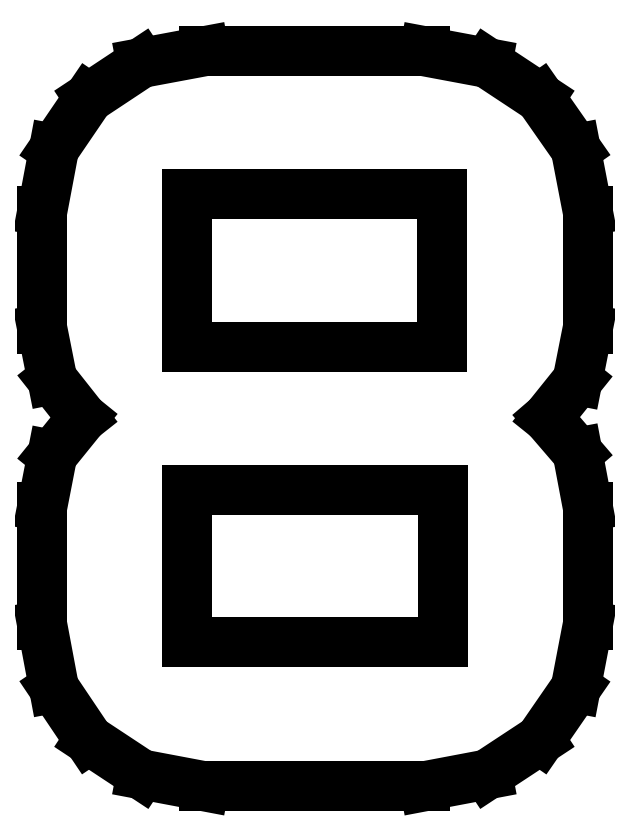
<metadata>
{"format":"dxf","ext":"dxf","renderer":"ezdxf+matplotlib","layout":"modelspace","background":"white","min_lineweight":24,"dpi":150}
</metadata>
<code>
0
SECTION
2
ENTITIES
0
LINE
8
0
10
0.2289
20
0.1173
30
0
11
0.2246
21
0.14
31
0
0
LINE
8
0
10
0.2246
20
0.14
30
0
11
0.212
21
0.1547
31
0
0
LINE
8
0
10
0.212
20
0.1547
30
0
11
0.2246
21
0.1704
31
0
0
LINE
8
0
10
0.2246
20
0.1704
30
0
11
0.2289
21
0.192
31
0
0
LINE
8
0
10
0.2289
20
0.192
30
0
11
0.2289
21
0.2413
31
0
0
LINE
8
0
10
0.2289
20
0.2413
30
0
11
0.2238
21
0.2675
31
0
0
LINE
8
0
10
0.2238
20
0.2675
30
0
11
0.2089
21
0.2889
31
0
0
LINE
8
0
10
0.2089
20
0.2889
30
0
11
0.1868
21
0.3035
31
0
0
LINE
8
0
10
0.1868
20
0.3035
30
0
11
0.1604
21
0.3084
31
0
0
LINE
8
0
10
0.1604
20
0.3084
30
0
11
0.06798
21
0.3084
31
0
0
LINE
8
0
10
0.06798
20
0.3084
30
0
11
0.04156
21
0.3035
31
0
0
LINE
8
0
10
0.04156
20
0.3035
30
0
11
0.01953
21
0.2889
31
0
0
LINE
8
0
10
0.01953
20
0.2889
30
0
11
0.004937
21
0.2675
31
0
0
LINE
8
0
10
0.004937
20
0.2675
30
0
11
0
21
0.2413
31
0
0
LINE
8
0
10
0
20
0.2413
30
0
11
0
21
0.192
31
0
0
LINE
8
0
10
0
20
0.192
30
0
11
0.004232
21
0.1707
31
0
0
LINE
8
0
10
0.004232
20
0.1707
30
0
11
0.01687
21
0.1547
31
0
0
LINE
8
0
10
0.01687
20
0.1547
30
0
11
0.004232
21
0.1391
31
0
0
LINE
8
0
10
0.004232
20
0.1391
30
0
11
0
21
0.1173
31
0
0
LINE
8
0
10
0
20
0.1173
30
0
11
0
21
0.06755
31
0
0
LINE
8
0
10
0
20
0.06755
30
0
11
0.004937
21
0.04123
31
0
0
LINE
8
0
10
0.004937
20
0.04123
30
0
11
0.01953
21
0.01953
31
0
0
LINE
8
0
10
0.01953
20
0.01953
30
0
11
0.04156
21
0.004991
31
0
0
LINE
8
0
10
0.04156
20
0.004991
30
0
11
0.06798
21
-0
31
0
0
LINE
8
0
10
0.06798
20
-0
30
0
11
0.1604
21
-0
31
0
0
LINE
8
0
10
0.1604
20
-0
30
0
11
0.1868
21
0.004991
31
0
0
LINE
8
0
10
0.1868
20
0.004991
30
0
11
0.2089
21
0.01953
31
0
0
LINE
8
0
10
0.2089
20
0.01953
30
0
11
0.2238
21
0.04123
31
0
0
LINE
8
0
10
0.2238
20
0.04123
30
0
11
0.2289
21
0.06755
31
0
0
LINE
8
0
10
0.2289
20
0.06755
30
0
11
0.2289
21
0.1173
31
0
0
LINE
8
0
10
0.06087
20
0.1845
30
0
11
0.06087
21
0.2484
31
0
0
LINE
8
0
10
0.06087
20
0.2484
30
0
11
0.1675
21
0.2484
31
0
0
LINE
8
0
10
0.1675
20
0.2484
30
0
11
0.1675
21
0.1845
31
0
0
LINE
8
0
10
0.1675
20
0.1845
30
0
11
0.06087
21
0.1845
31
0
0
LINE
8
0
10
0.06087
20
0.06044
30
0
11
0.06087
21
0.1245
31
0
0
LINE
8
0
10
0.06087
20
0.1245
30
0
11
0.168
21
0.1245
31
0
0
LINE
8
0
10
0.168
20
0.1245
30
0
11
0.168
21
0.06044
31
0
0
LINE
8
0
10
0.168
20
0.06044
30
0
11
0.06087
21
0.06044
31
0
0
ENDSEC
0
EOF

</code>
